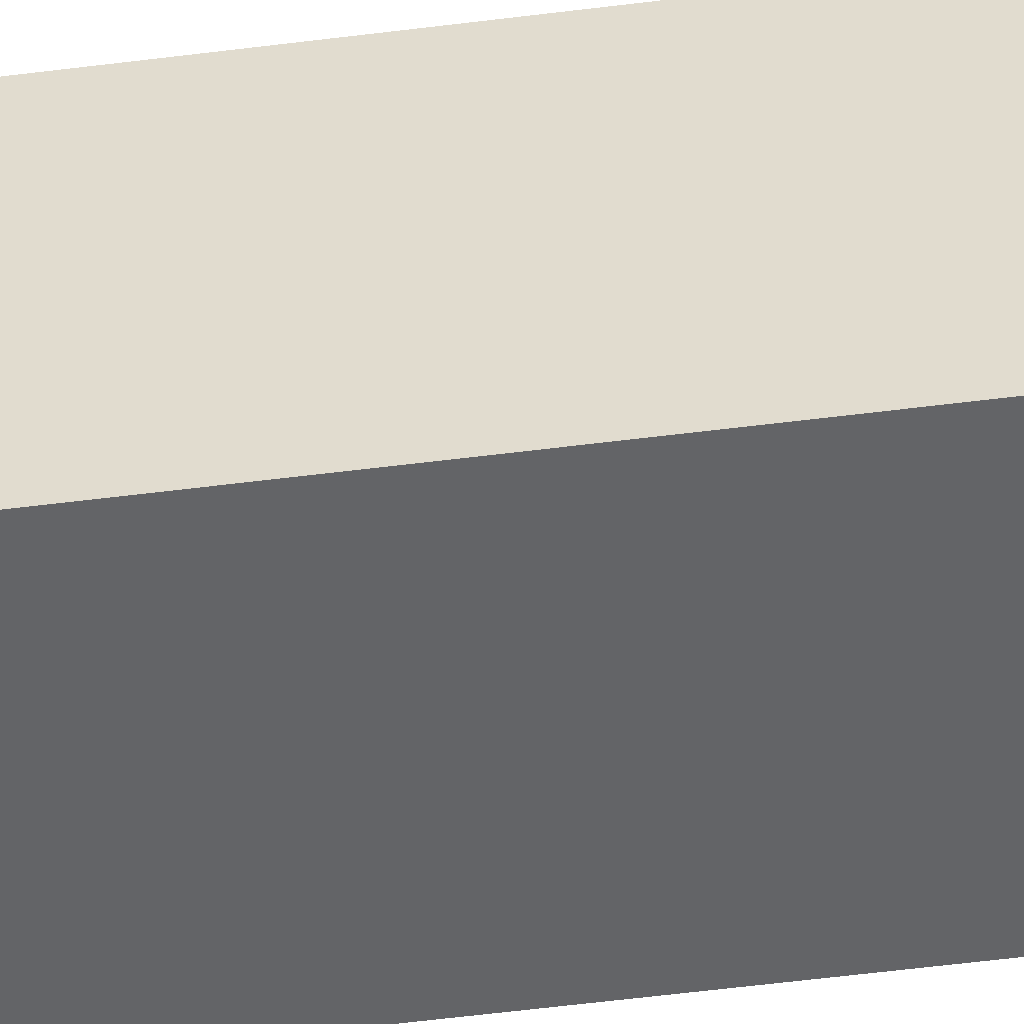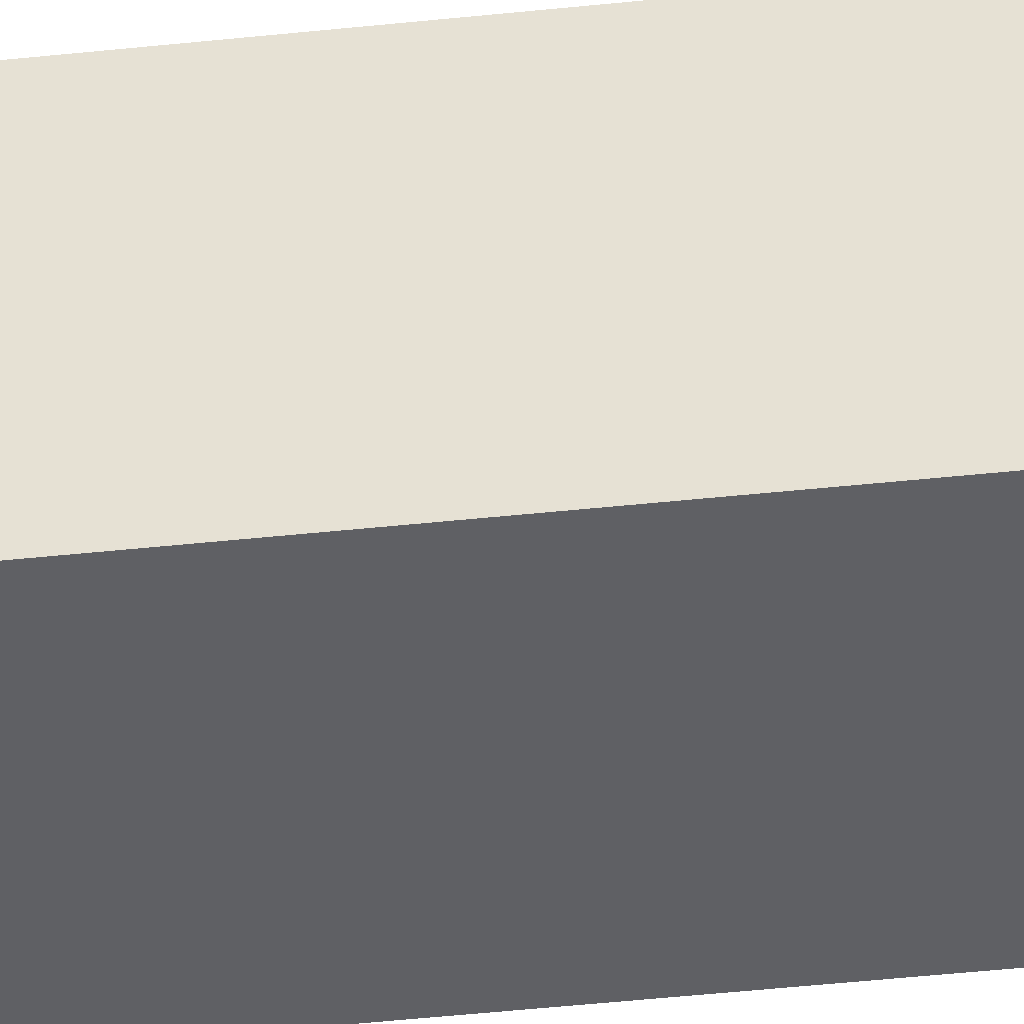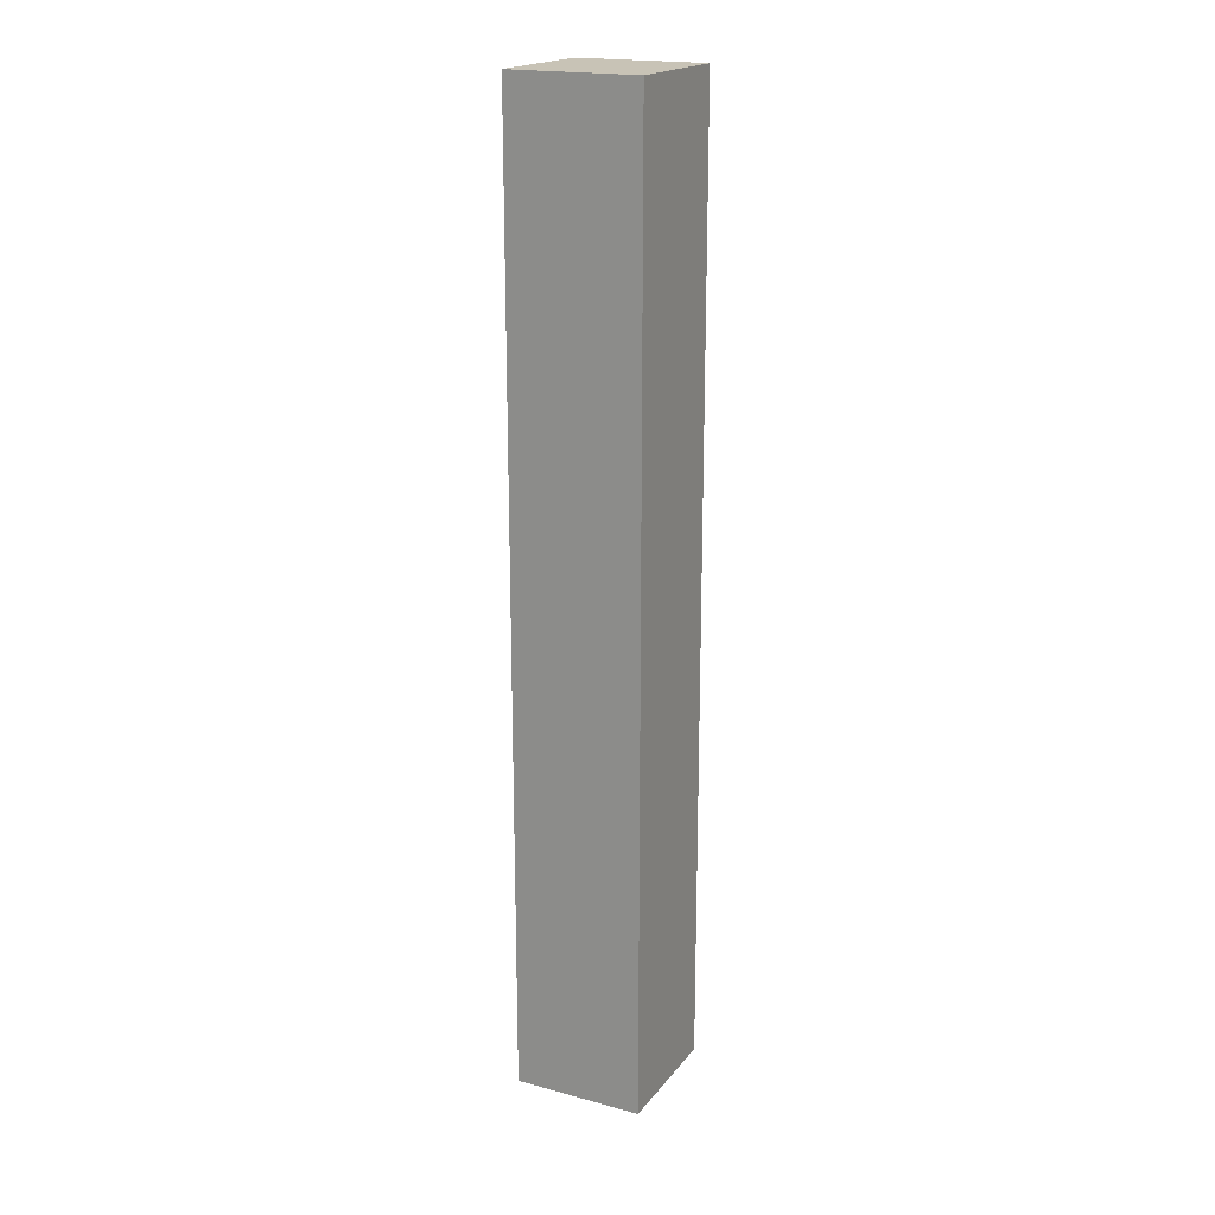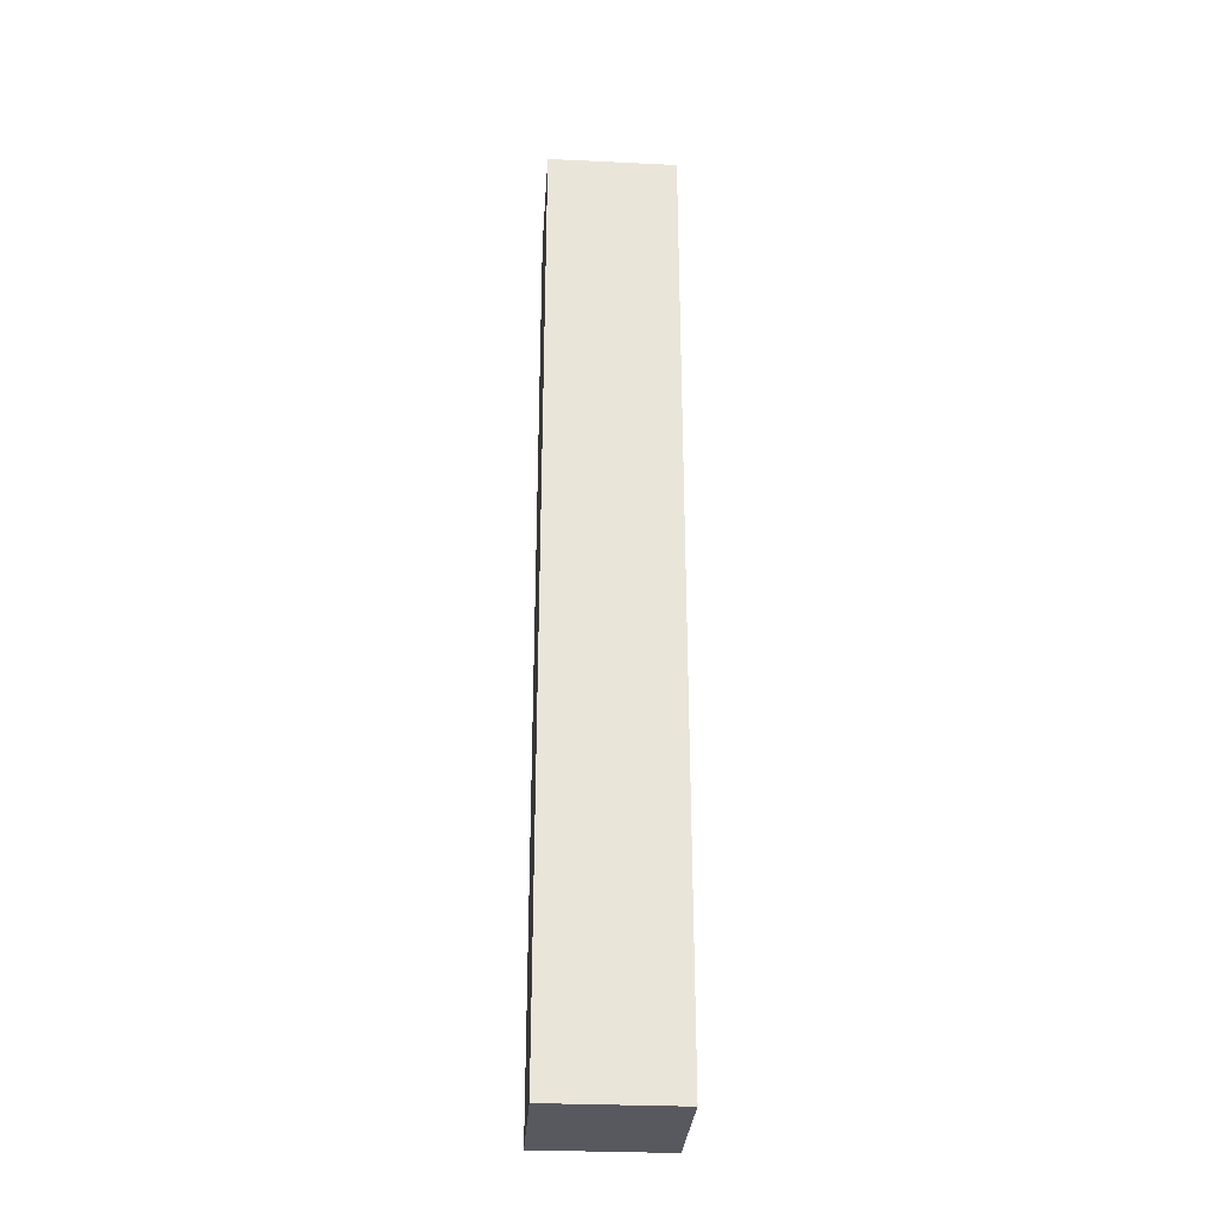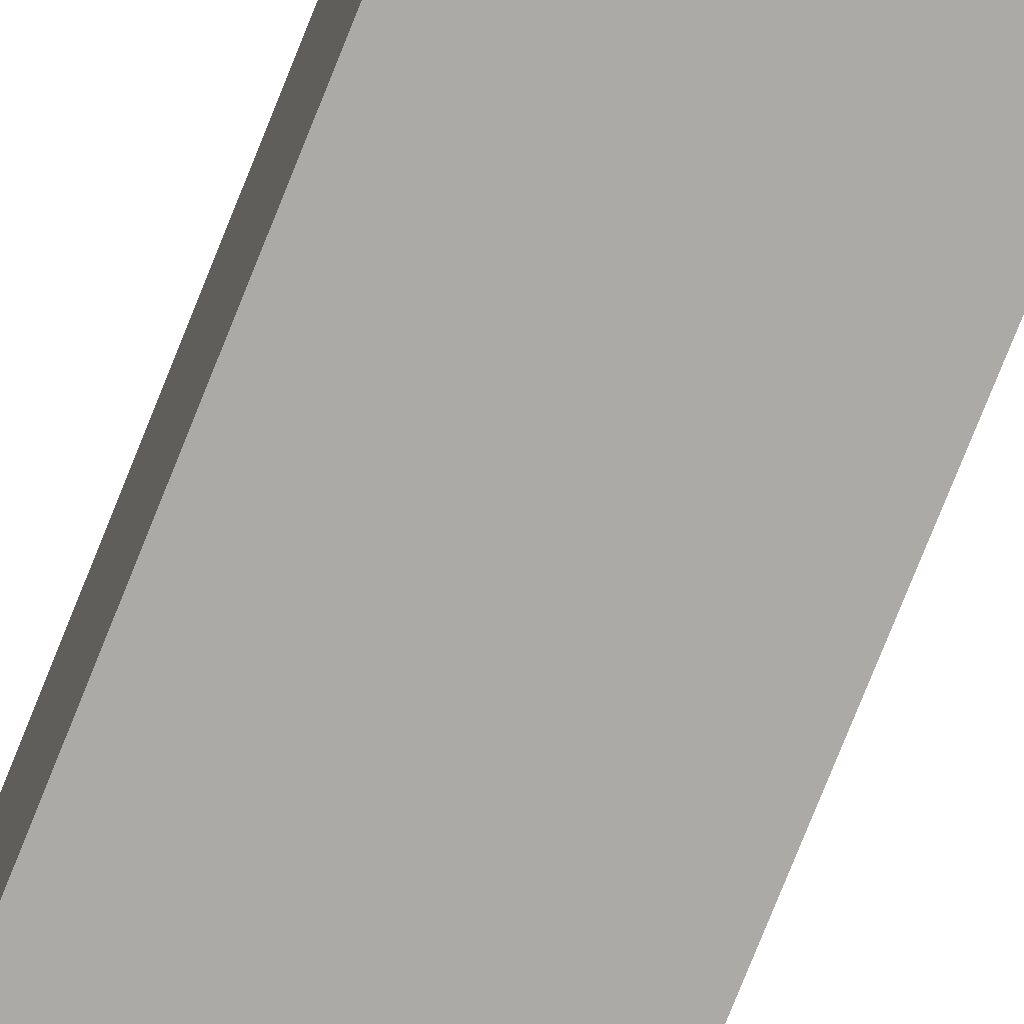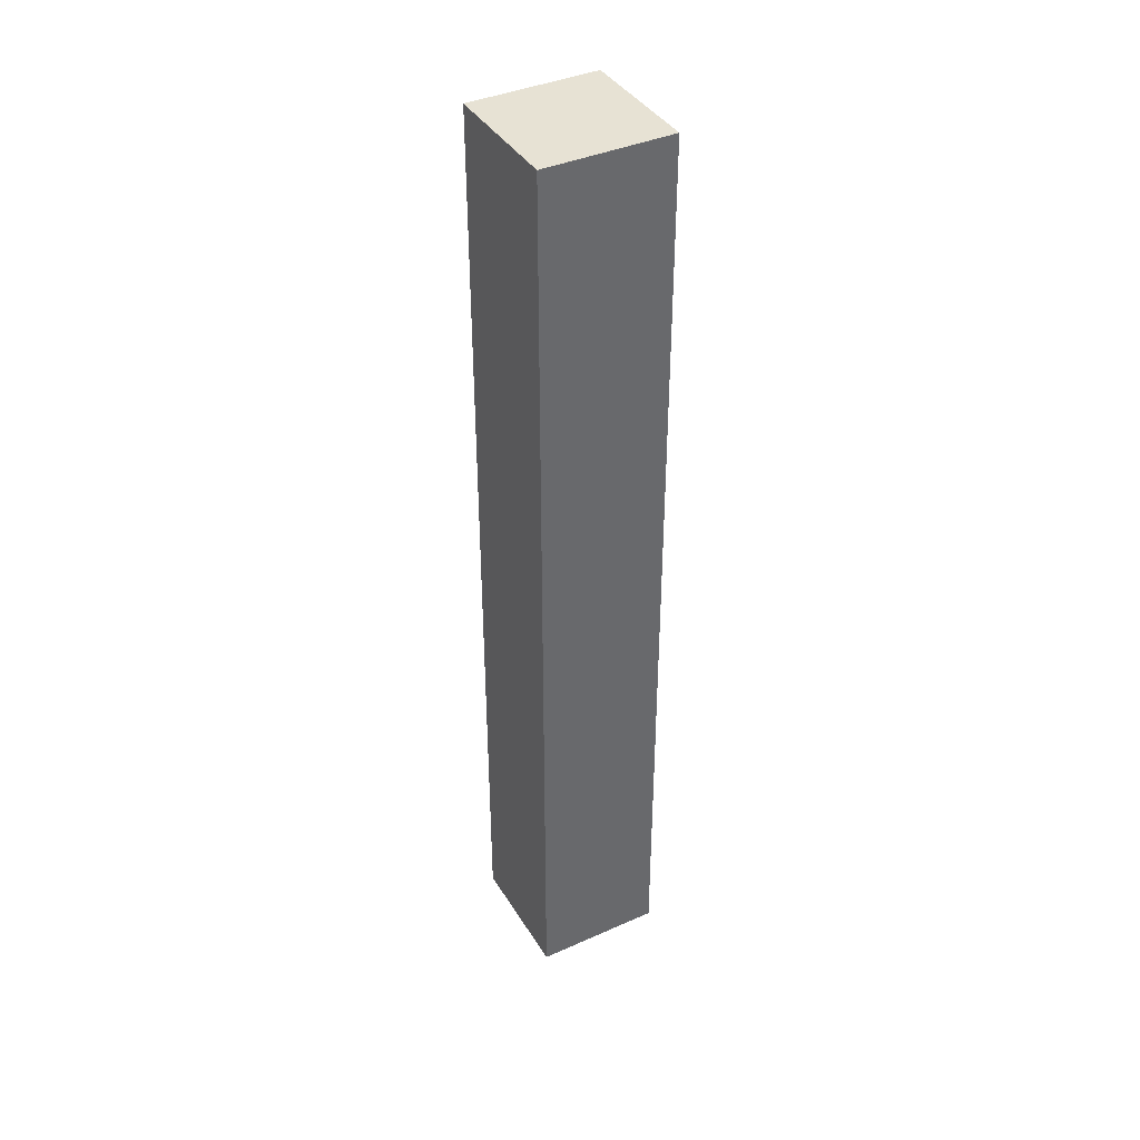
<metadata>
{"format":"obj","ext":"obj","renderer":"f3d","projection":"perspective","resolution":1024,"background":"white","views":[{"elev":-51.2,"azim":98.1,"up":"+Z"},{"elev":-44.4,"azim":97.2,"up":"+Z"},{"elev":19.4,"azim":-153.4,"up":"+Y"},{"elev":-30.3,"azim":176.1,"up":"+Y"},{"elev":-75.9,"azim":158.3,"up":"+Z"},{"elev":39.9,"azim":-118.7,"up":"+Y"}]}
</metadata>
<code>
v 0 0 0
v 2.697 0 0
v 0 19.96 0
v 2.697 19.96 0
v 0 19.96 -2.697
v 2.697 19.96 -2.697
v 0 0 -2.697
v 2.697 0 -2.697
f 1 2 4 3
f 3 4 6 5
f 5 6 8 7
f 7 8 2 1
f 2 8 6 4
f 7 1 3 5

</code>
